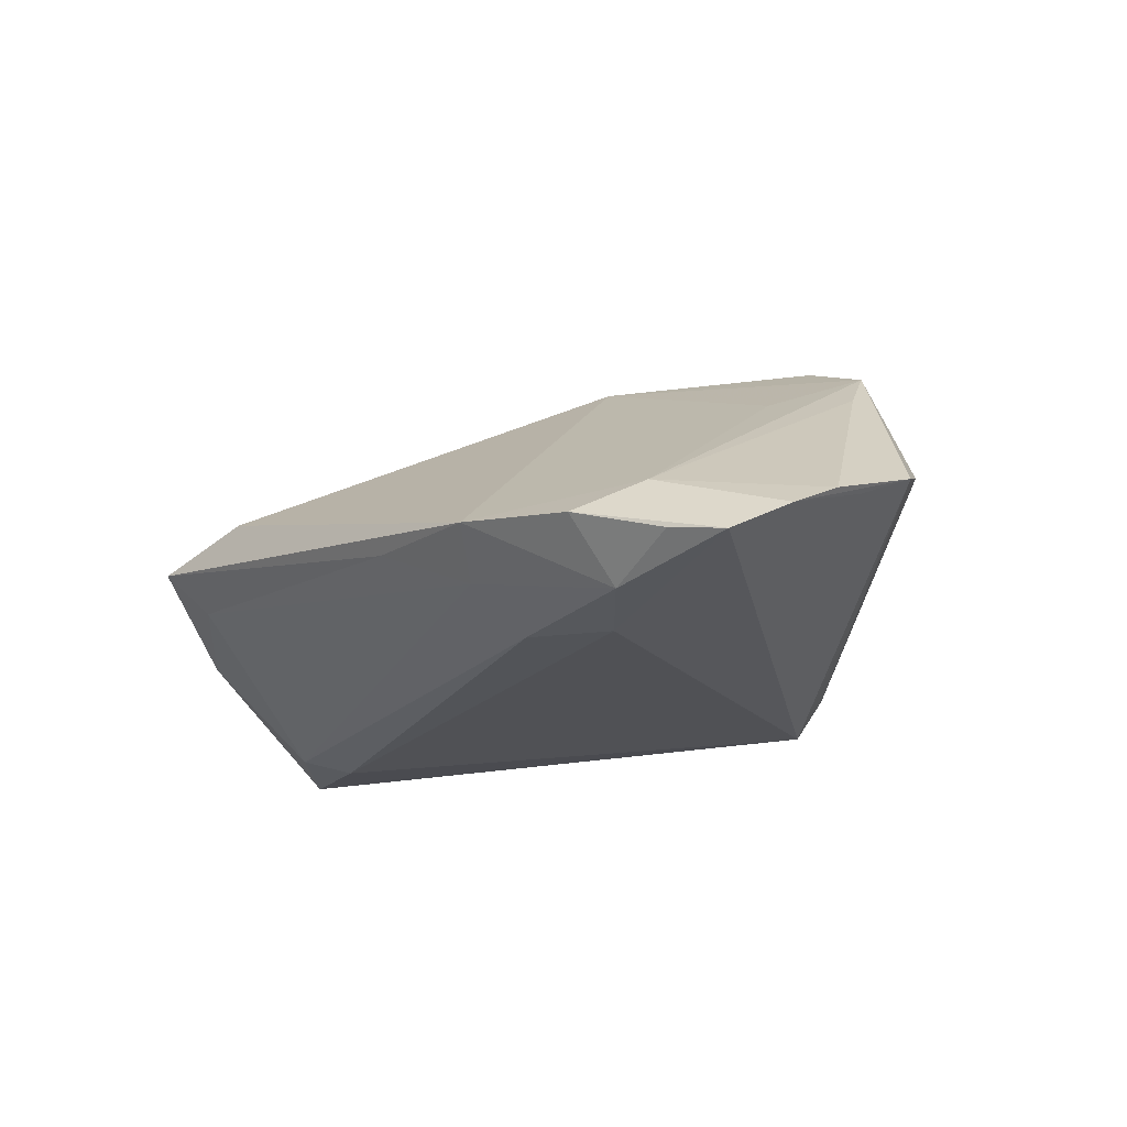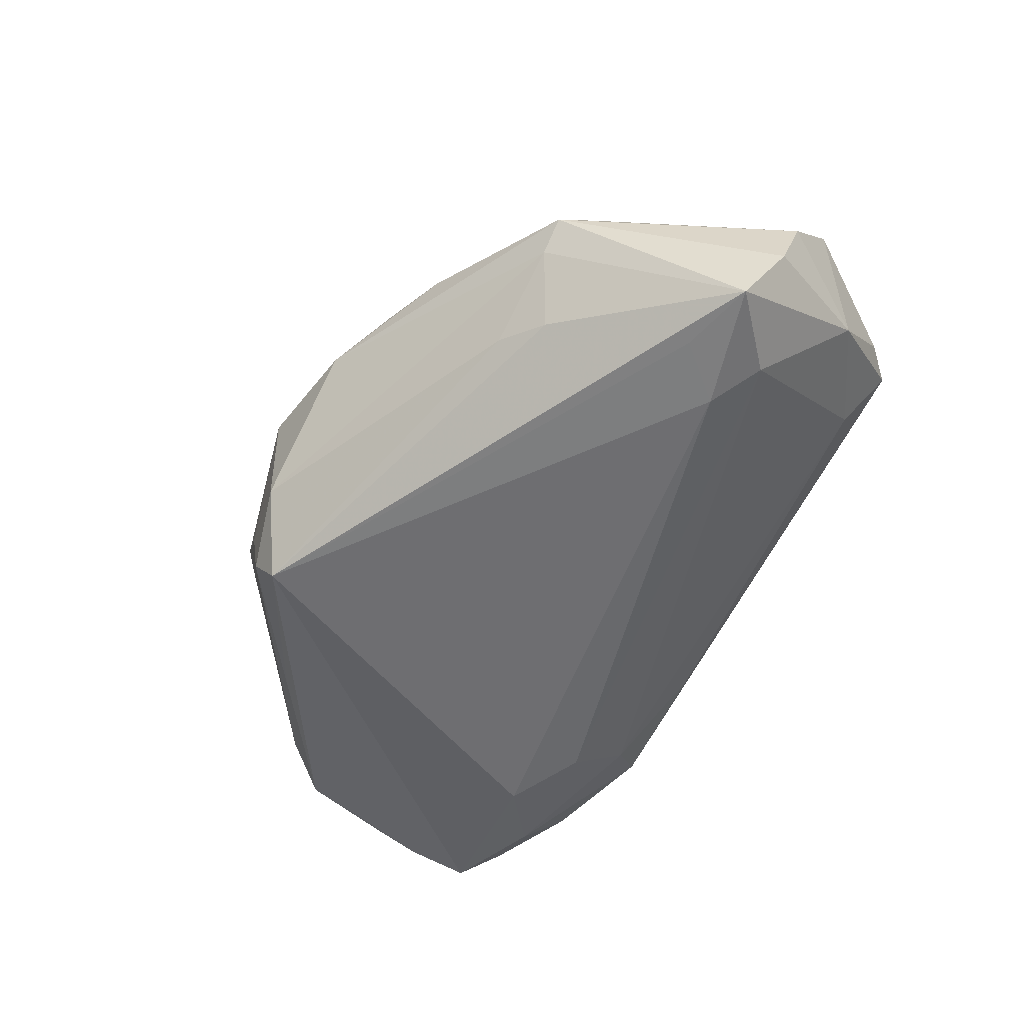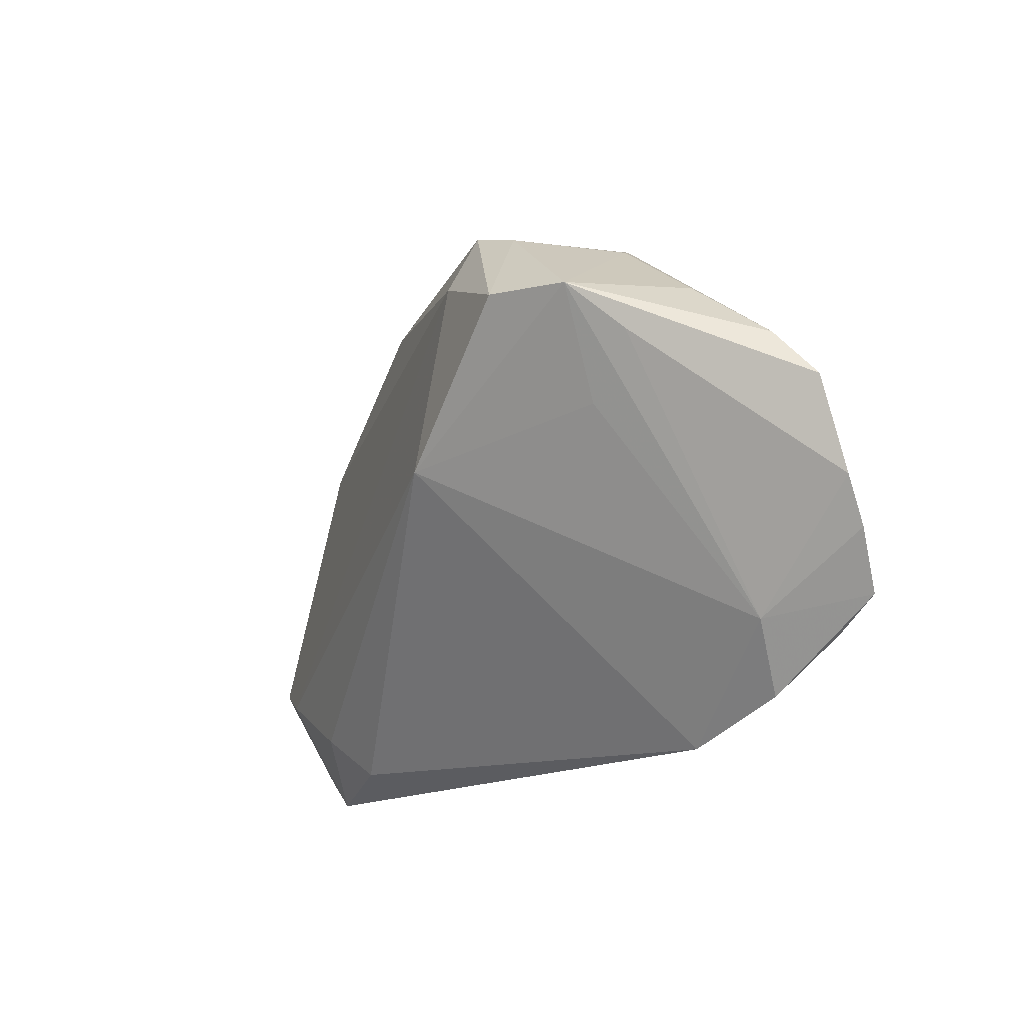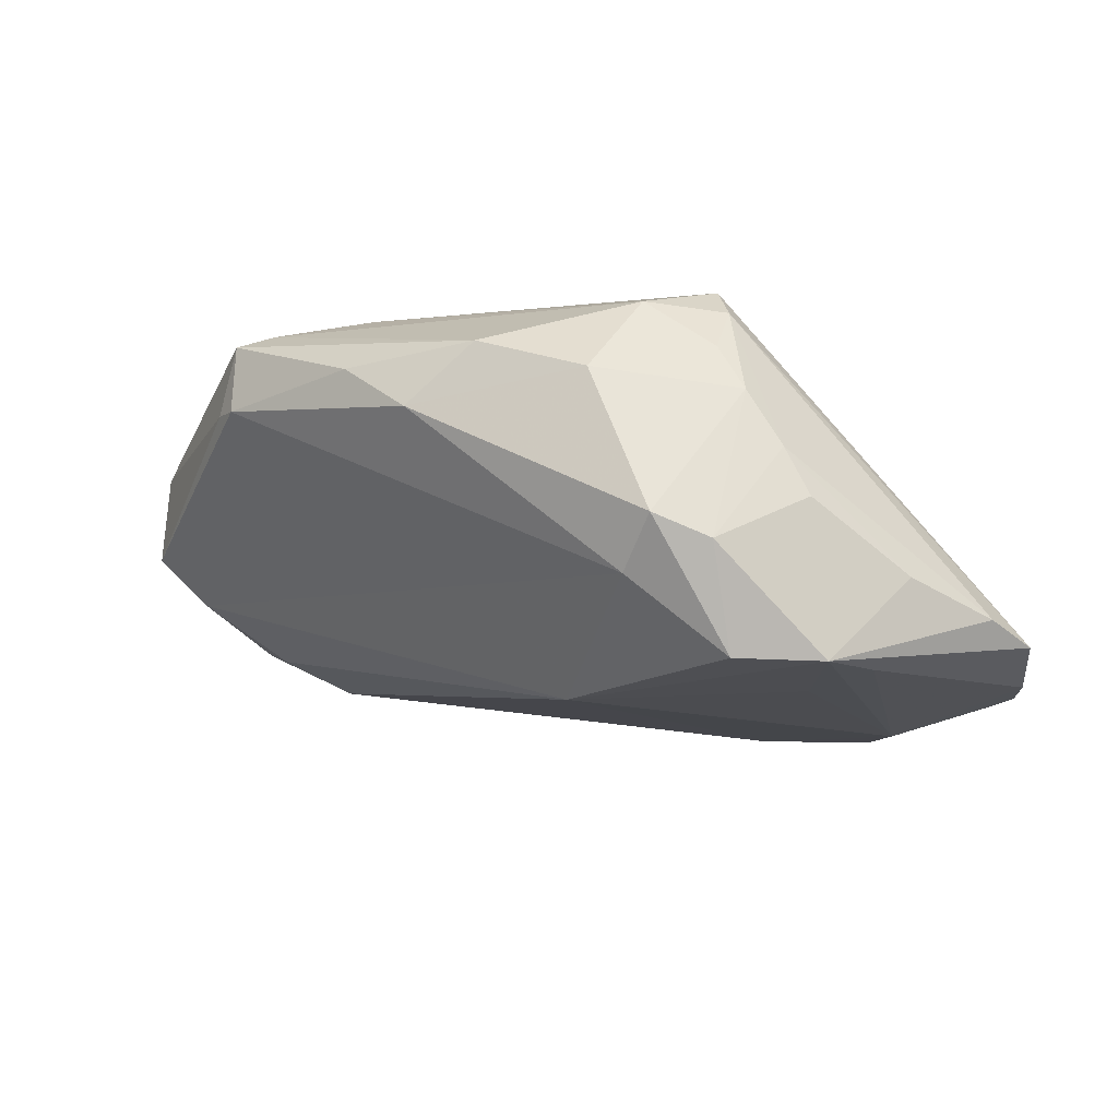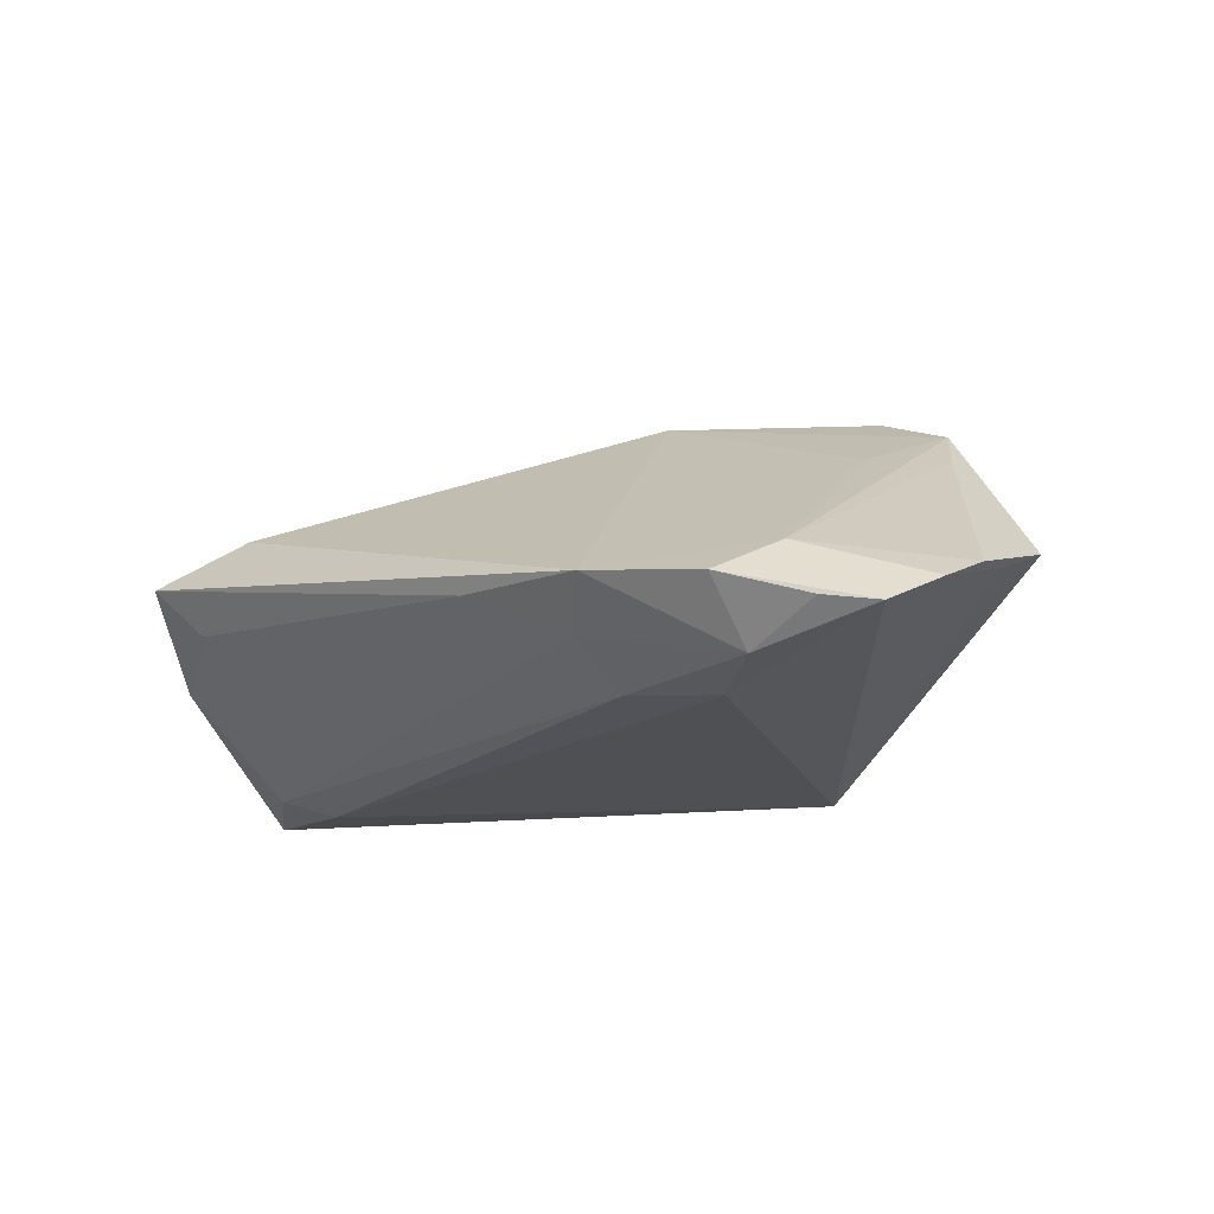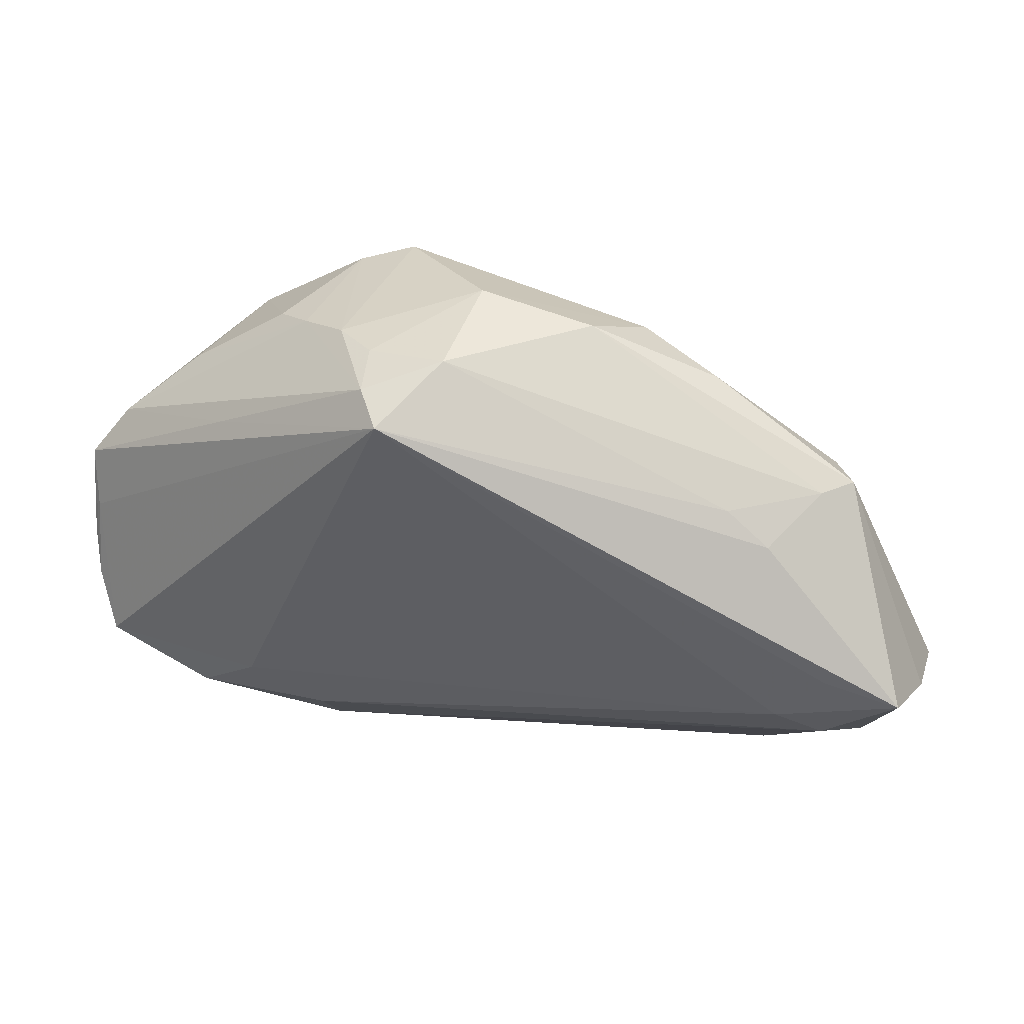
<metadata>
{"format":"obj","ext":"obj","renderer":"f3d","projection":"perspective","resolution":1024,"background":"white","views":[{"elev":-20.2,"azim":51.8,"up":"+Z"},{"elev":-54.4,"azim":-118.8,"up":"+Z"},{"elev":-15.9,"azim":58.9,"up":"+Y"},{"elev":46.2,"azim":23.6,"up":"+Y"},{"elev":-18.6,"azim":40.8,"up":"+Z"},{"elev":43.5,"azim":-165.2,"up":"+Y"}]}
</metadata>
<code>
v 0.01812 0.02436 0.02417
v 0.0199 0.03203 0.02057
v -0.01537 0.02983 0.01363
v 0.03474 -0.01874 -0.01891
v -0.06051 -0.007808 -0.007319
v 0.03956 0.01912 -0.008431
v 0.05867 -0.0219 -0.01375
v -0.04485 -0.03754 0.006414
v 0.04354 -0.03271 -0.009748
v -0.04367 0.0151 0.009587
v 0.007002 0.03685 -0.008712
v -0.06095 -0.01106 0.002217
v 0.02912 -0.03754 -0.007801
v -0.03157 0.02007 -0.009276
v 0.06284 -0.008543 -0.006817
v -0.02643 0.02765 0.008294
v -0.05854 -0.01844 0.01075
v 0.04826 0.01813 0.005308
v 0.01768 0.03486 -0.006655
v 0.0398 0.003325 0.01497
v 0.06175 -0.01459 -0.009777
v 0.01663 0.03422 -0.01385
v 0.0299 0.03045 0.00237
v 0.04307 -0.0253 -0.01729
v 0.04324 0.01735 0.02147
v -0.04191 -0.006674 -0.01891
v -0.04881 -0.03342 0.00696
v 0.05289 -0.02598 -0.01288
v -0.02938 -0.03486 0.01026
v 0.06309 0.003572 -0.002778
v 0.06192 -0.003884 -0.006182
v -0.009632 0.03557 0.004986
v 0.04744 0.01108 0.01516
v -0.03942 -0.03342 -6.48e-05
v 0.04739 -0.02389 -0.004727
v 0.02733 0.02947 0.01928
v 0.02388 -0.03208 -0.01284
v 0.03279 0.01823 0.0263
v -0.05346 -0.02385 -0.003188
v -0.03785 -0.02884 0.01299
v -0.04823 -0.01088 -0.01658
v -0.03751 0.01611 -0.0107
v -0.04675 0.01899 0.001728
v -0.05 -0.02178 0.01334
v 0.01329 0.03253 -0.01891
v 0.02322 0.03361 -0.002071
v 0.005772 0.0377 0.006035
v 0.03502 0.02766 0.006392
v 0.02437 -0.02406 -0.01815
v 0.05821 0.009943 0.0004763
v 0.01037 -0.0364 -0.006289
v 0.01168 -0.0001572 0.02555
v -0.04641 0.01219 0.008398
v -0.05779 -0.002203 -0.01756
v -0.04783 0.000297 -0.01798
v -0.04299 0.01927 -0.001853
f 11 56 32
f 4 45 7
f 22 45 11
f 54 45 55
f 42 54 56
f 42 45 54
f 43 32 56
f 5 12 43
f 43 54 5
f 56 54 43
f 11 32 47
f 3 47 32
f 53 17 10
f 53 12 17
f 10 43 53
f 53 43 12
f 31 45 30
f 31 7 45
f 30 45 6
f 45 22 6
f 11 45 14
f 45 42 14
f 14 56 11
f 14 42 56
f 32 43 16
f 16 3 32
f 16 43 10
f 10 3 16
f 4 7 24
f 24 49 4
f 13 24 9
f 29 8 13
f 7 31 21
f 21 31 30
f 30 15 21
f 50 6 22
f 22 23 50
f 50 23 18
f 30 6 50
f 46 23 22
f 47 3 2
f 2 46 47
f 29 13 52
f 26 41 54
f 49 41 26
f 4 49 26
f 54 55 26
f 26 45 4
f 26 55 45
f 34 41 37
f 37 41 49
f 49 24 37
f 24 13 37
f 7 9 28
f 28 24 7
f 9 24 28
f 39 41 34
f 34 8 39
f 54 41 39
f 5 54 39
f 39 8 27
f 39 12 5
f 17 12 39
f 39 27 17
f 33 15 30
f 11 47 19
f 47 46 19
f 19 22 11
f 19 46 22
f 1 2 3
f 38 2 1
f 1 52 38
f 1 3 10
f 10 17 1
f 23 46 36
f 46 2 36
f 36 2 38
f 34 37 51
f 51 37 13
f 51 8 34
f 51 13 8
f 44 1 17
f 52 1 44
f 17 27 44
f 27 8 44
f 18 23 48
f 23 36 48
f 25 36 38
f 18 48 25
f 25 48 36
f 25 50 18
f 30 50 25
f 25 33 30
f 38 52 25
f 52 20 25
f 40 8 29
f 40 44 8
f 29 52 40
f 52 44 40
f 35 20 52
f 35 25 20
f 35 13 9
f 35 52 13
f 33 25 35
f 35 21 15
f 35 9 7
f 7 21 35
f 15 33 35

</code>
